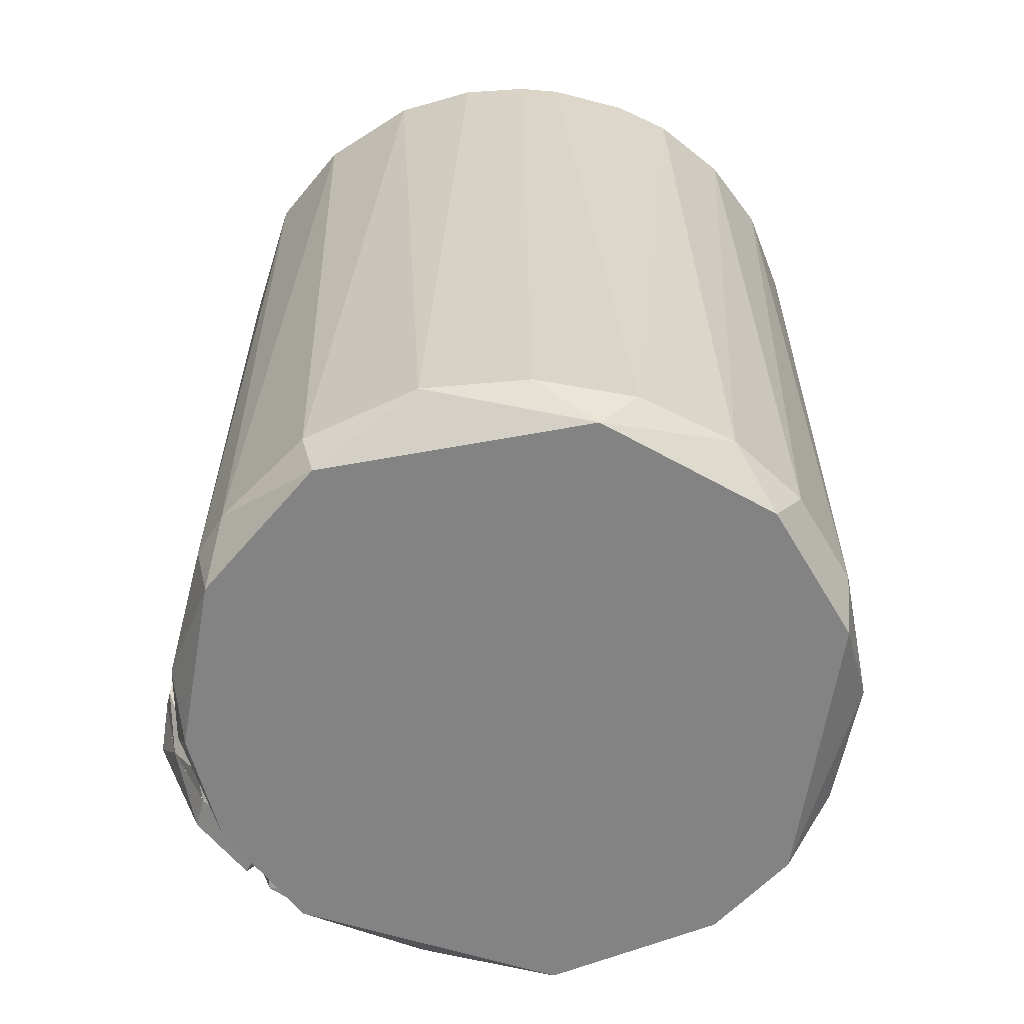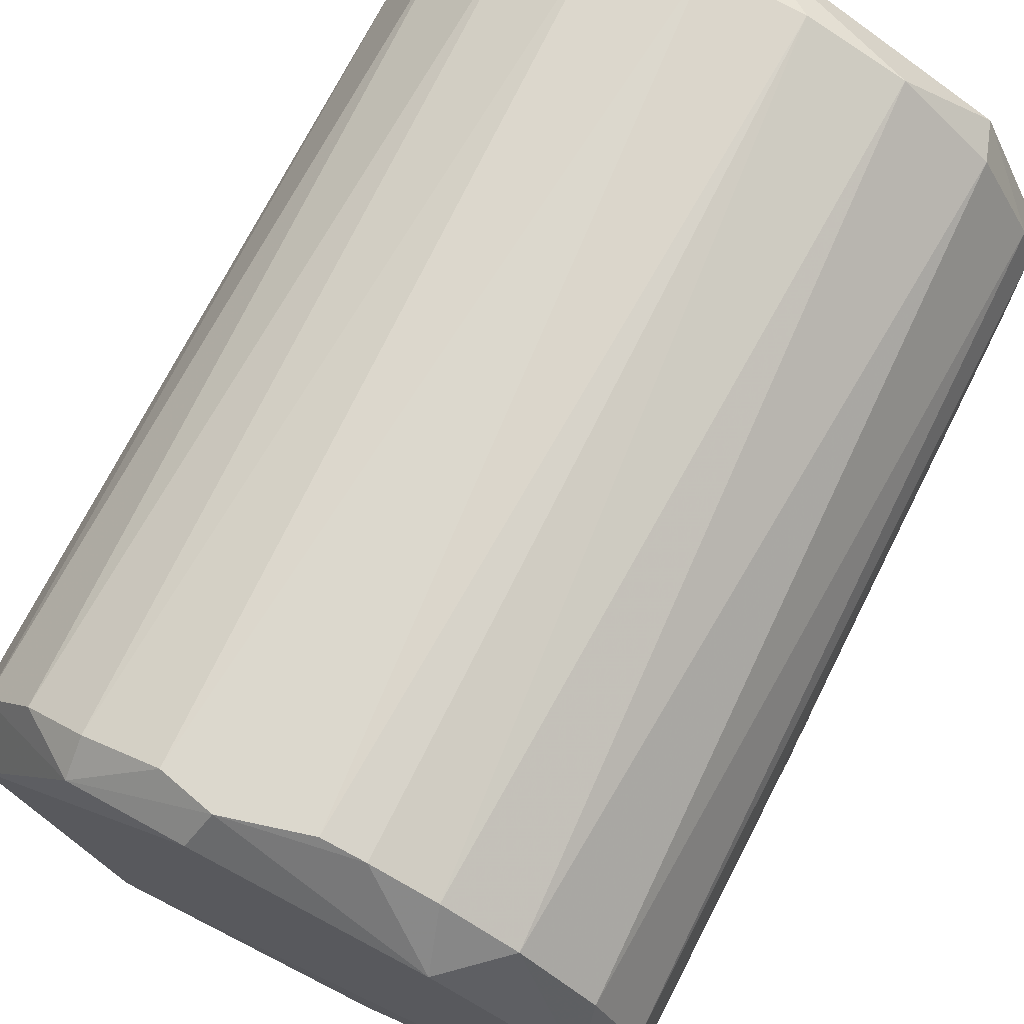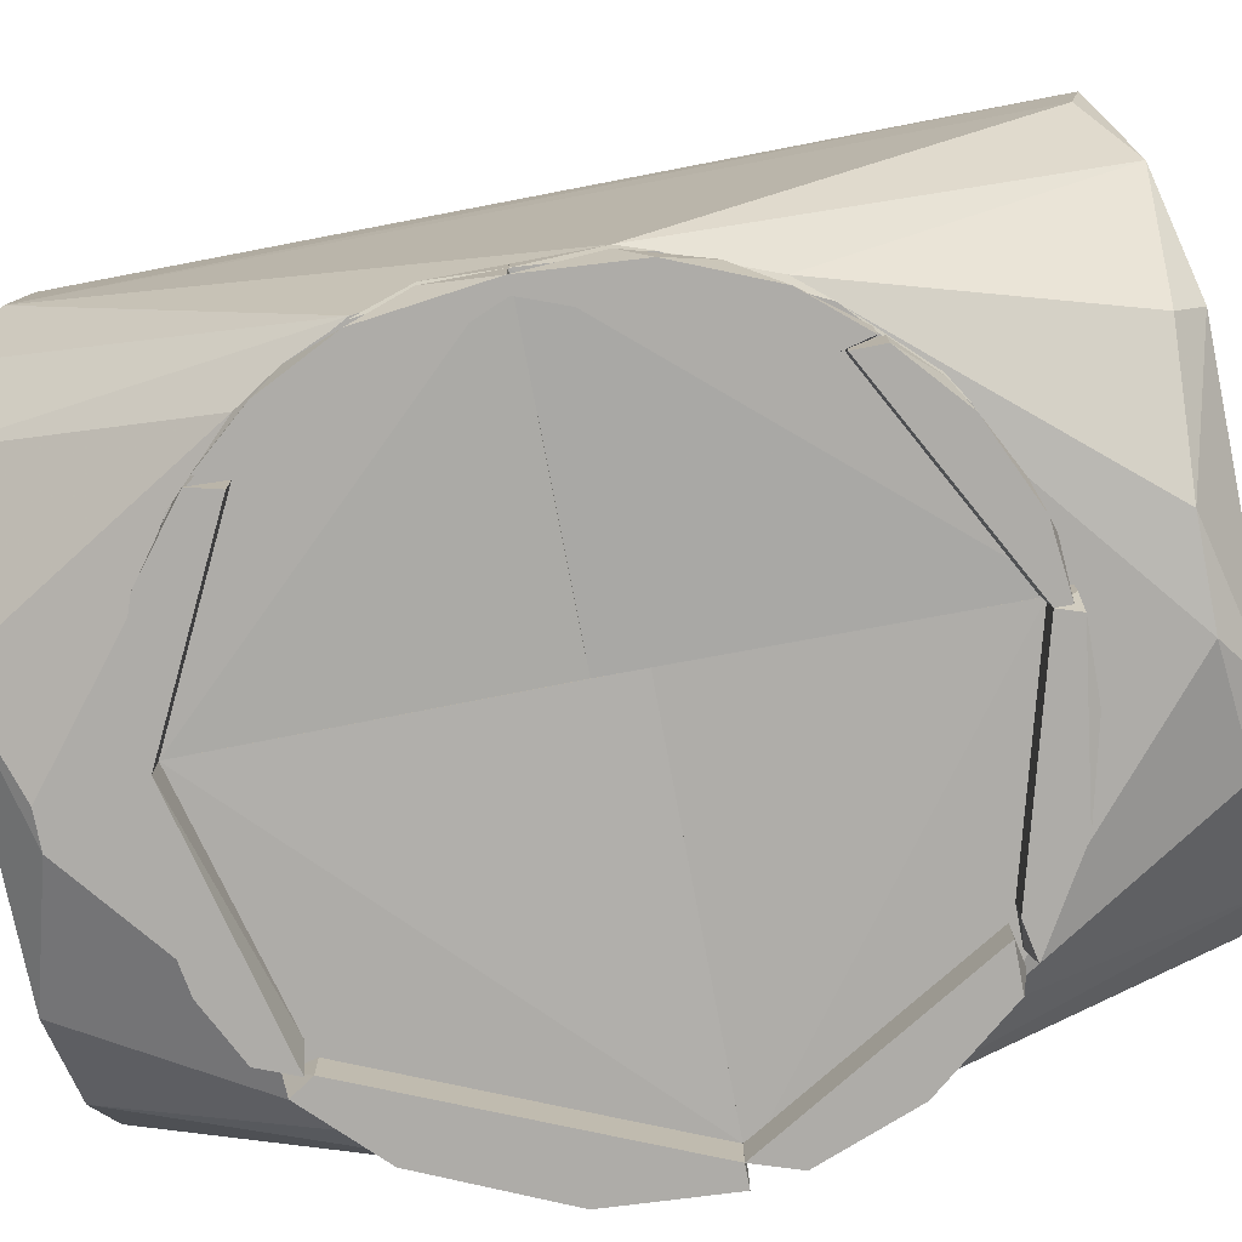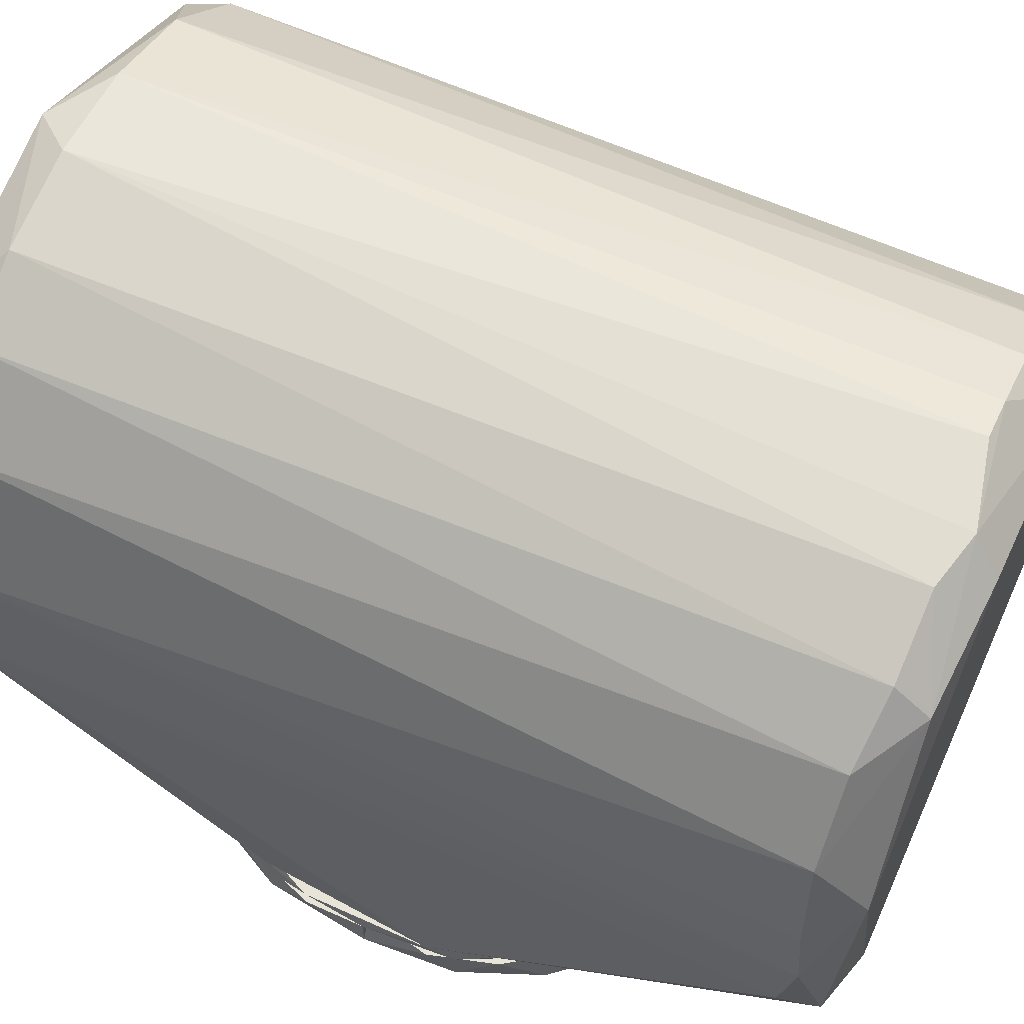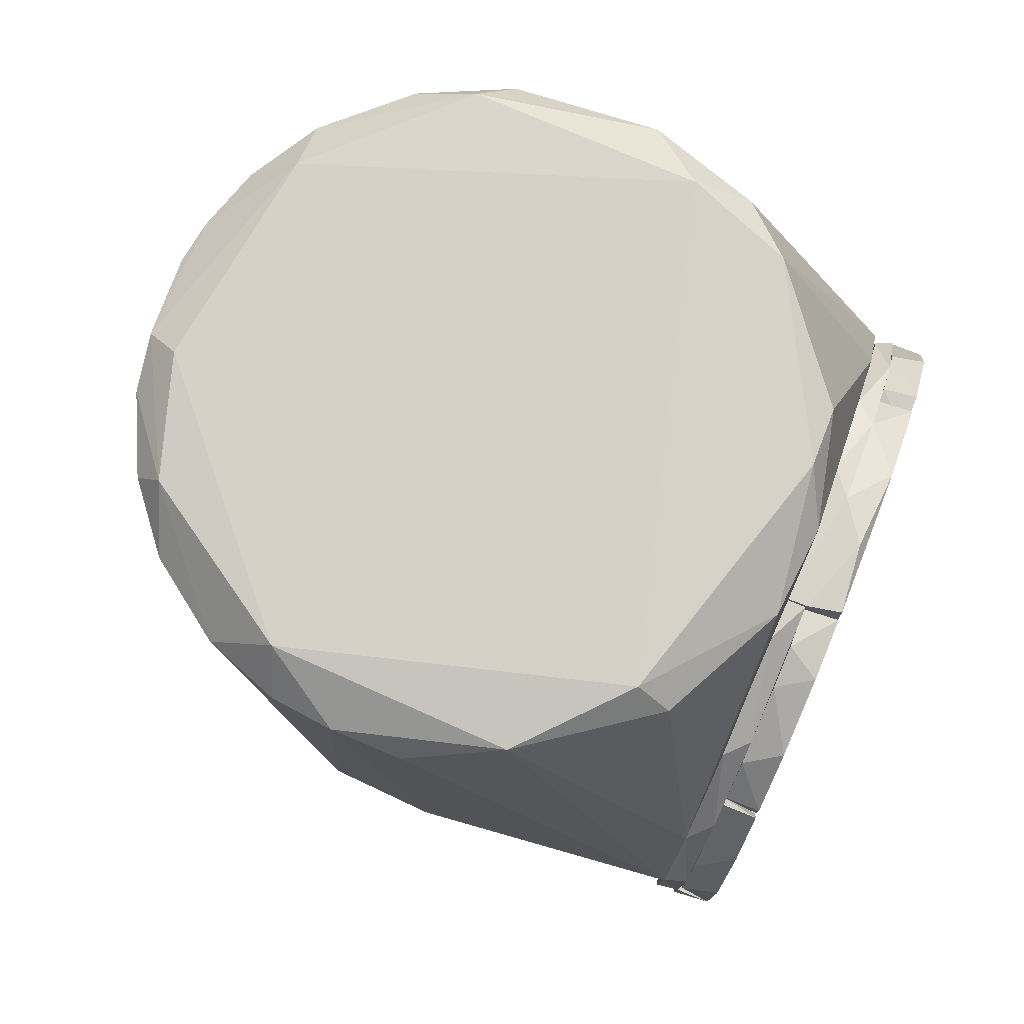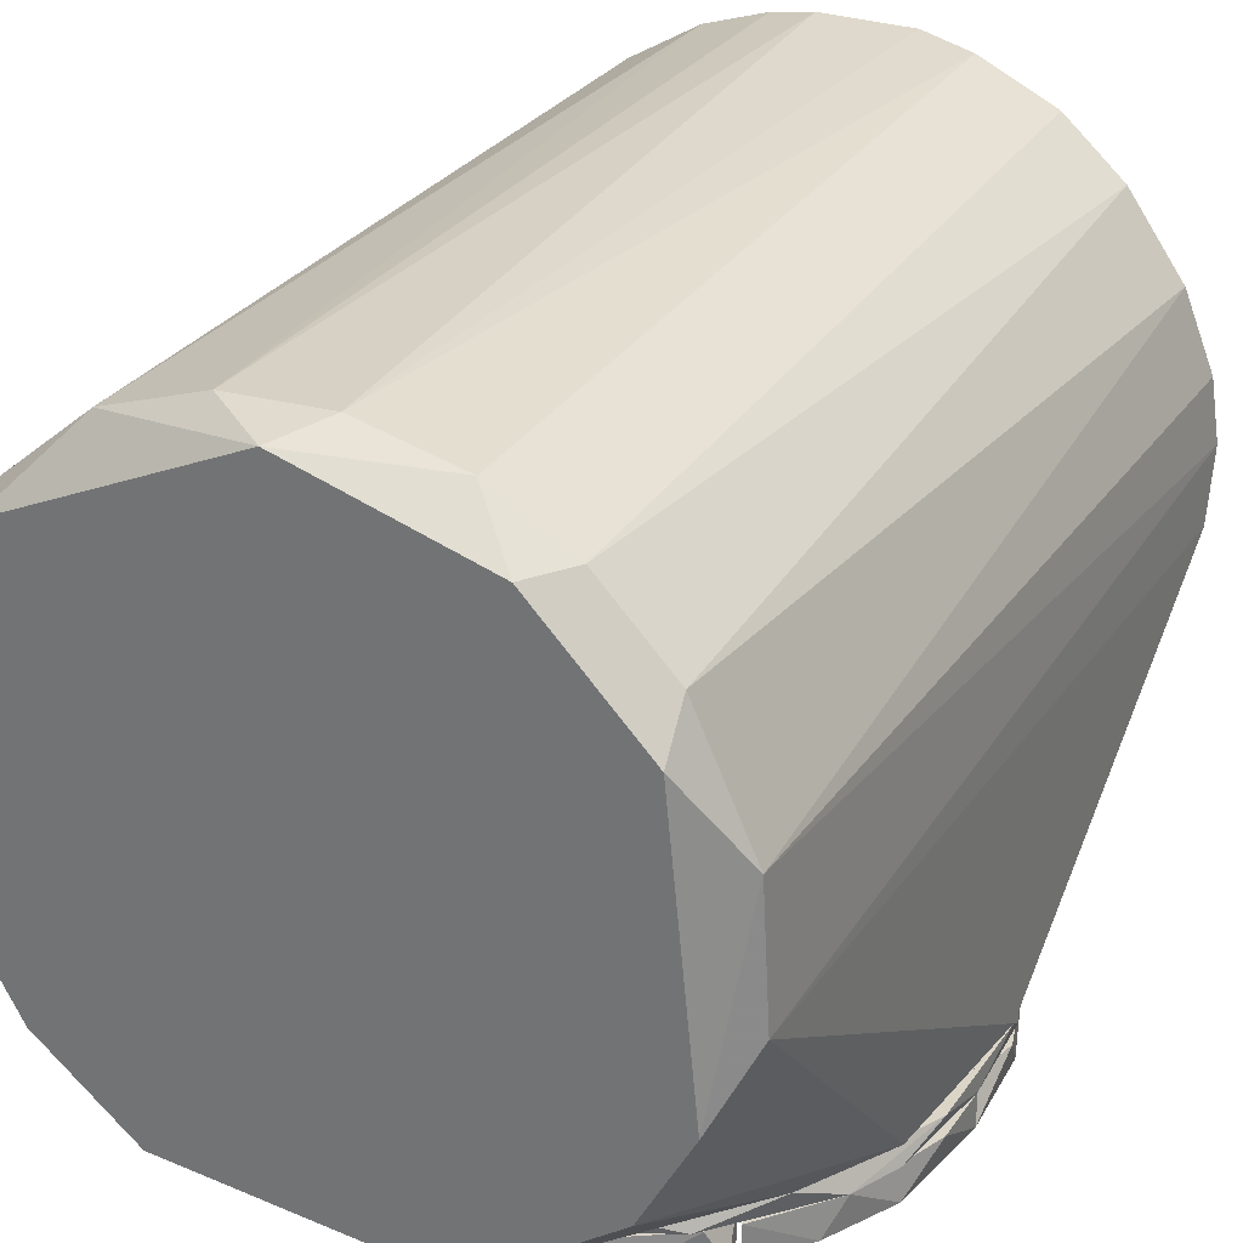
<metadata>
{"format":"obj","ext":"obj","renderer":"f3d","projection":"perspective","resolution":1024,"background":"white","views":[{"elev":-61.2,"azim":165.4,"up":"+Z"},{"elev":72.6,"azim":27.0,"up":"+Y"},{"elev":-76.8,"azim":-79.2,"up":"+Y"},{"elev":60.6,"azim":-65.2,"up":"+Y"},{"elev":78.8,"azim":-68.1,"up":"+Z"},{"elev":29.6,"azim":-151.5,"up":"+Y"}]}
</metadata>
<code>
o convex_0
v -8.339 58.36 199.4
v -3.371 -59.68 50.33
v 2.835 -59.68 50.33
v 1.598 57.13 42.87
v 58.76 -8.733 198.2
v -58.04 -59.68 133.6
v -58.04 14.87 50.33
v 56.27 21.08 50.35
v 58.76 -59.68 128.6
v -51.82 -24.87 201.9
v 11.54 -54.71 203.2
v 37.63 47.18 195.7
v -53.07 28.53 195.7
v 43.84 -37.31 42.87
v -45.62 -34.82 42.87
v -35.67 48.41 50.33
v 30.17 52.14 50.33
v 51.3 22.33 203.2
v -59.29 3.679 198.2
v -13.31 -58.43 196.9
v -31.95 45.94 203.2
v 58.76 -11.21 50.35
v 43.84 -37.31 201.9
v -55.55 -59.68 101.3
v 14.02 58.36 195.7
v -59.29 -7.484 50.33
v -49.34 29.78 42.87
v 55.03 -59.68 100
v 57.51 17.35 195.7
v 43.84 37.23 42.87
v -34.43 -41.03 204.4
v -4.607 59.61 50.33
v -31.95 50.9 196.9
v -20.76 -53.46 42.87
v 27.69 45.93 204.4
v 45.09 -59.68 160.9
v 46.33 38.48 50.33
v 50.06 33.5 195.7
v 50.06 -18.67 204.4
v -22.01 55.88 50.33
v 26.45 -50.97 42.87
v -50.59 17.35 204.4
v -48.1 35.99 50.33
v -50.59 -59.68 153.5
v -43.13 42.2 195.7
v 12.78 58.36 50.33
v 58.76 12.38 51.58
v 53.78 -19.91 42.87
v -18.28 57.13 196.9
v -35.67 -47.24 199.4
v 2.835 -59.68 196.9
v 52.55 -28.6 198.2
v -54.31 -18.67 42.87
v -59.29 -8.733 195.7
v 22.72 -54.71 199.4
v 25.21 54.64 195.7
v -46.85 -59.68 85.12
v -58.04 14.87 196.9
v 6.567 59.61 195.7
v 56.27 11.14 42.87
v 47.58 -59.68 86.37
v -10.81 52.15 204.4
v -30.7 48.41 42.87
v 56.27 -59.68 141
f 52 23 64
f 2 3 6
f 6 3 9
f 4 14 15
f 5 9 22
f 2 6 24
f 19 7 26
f 24 6 26
f 4 15 27
f 9 3 28
f 22 9 28
f 18 5 29
f 14 4 30
f 4 17 30
f 20 11 31
f 3 2 34
f 15 14 34
f 18 12 35
f 25 1 35
f 6 9 36
f 17 12 37
f 8 30 37
f 30 17 37
f 12 18 38
f 29 8 38
f 18 29 38
f 37 12 38
f 8 37 38
f 5 18 39
f 11 23 39
f 31 11 39
f 18 35 39
f 35 31 39
f 32 4 40
f 16 33 40
f 3 34 41
f 34 14 41
f 19 10 42
f 21 13 42
f 10 31 42
f 31 35 42
f 7 13 43
f 27 7 43
f 10 6 44
f 6 36 44
f 13 21 45
f 33 16 45
f 21 33 45
f 43 13 45
f 16 43 45
f 17 4 46
f 4 32 46
f 5 22 47
f 8 29 47
f 29 5 47
f 28 14 48
f 22 28 48
f 14 30 48
f 21 1 49
f 1 32 49
f 33 21 49
f 32 40 49
f 40 33 49
f 31 10 50
f 20 31 50
f 10 44 50
f 44 20 50
f 11 20 51
f 20 44 51
f 44 36 51
f 5 39 52
f 39 23 52
f 15 24 53
f 26 7 53
f 24 26 53
f 7 27 53
f 27 15 53
f 6 10 54
f 10 19 54
f 26 6 54
f 19 26 54
f 23 11 55
f 36 23 55
f 11 51 55
f 51 36 55
f 12 17 56
f 35 12 56
f 25 35 56
f 17 46 56
f 46 25 56
f 2 24 57
f 24 15 57
f 34 2 57
f 15 34 57
f 13 7 58
f 7 19 58
f 19 42 58
f 42 13 58
f 1 25 59
f 32 1 59
f 25 46 59
f 46 32 59
f 30 8 60
f 47 22 60
f 8 47 60
f 22 48 60
f 48 30 60
f 28 3 61
f 14 28 61
f 3 41 61
f 41 14 61
f 1 21 62
f 35 1 62
f 21 42 62
f 42 35 62
f 4 27 63
f 40 4 63
f 16 40 63
f 27 43 63
f 43 16 63
f 9 5 64
f 36 9 64
f 23 36 64
f 5 52 64
o convex_1
v -36.91 -63.41 75.19
v -7.097 -59.68 121.2
v -58.05 -59.68 121.2
v -7.097 -59.68 63.99
v -7.097 -62.16 121.2
v -58.05 -63.41 121.2
v -7.097 -63.41 63.99
v -46.86 -59.68 85.12
v -55.56 -63.41 101.3
v -26.98 -59.68 68.97
v -58.05 -59.68 110
v -17.04 -63.41 65.24
v -51.83 -63.41 92.58
v -7.097 -63.41 67.73
f 70 71 78
f 67 66 68
f 66 67 69
f 68 66 69
f 69 67 70
f 68 69 71
f 70 65 71
f 67 68 72
f 65 70 73
f 72 68 74
f 65 72 74
f 70 67 75
f 67 72 75
f 73 70 75
f 71 65 76
f 68 71 76
f 65 74 76
f 74 68 76
f 72 65 77
f 65 73 77
f 75 72 77
f 73 75 77
f 69 70 78
f 71 69 78
o convex_2
v -46.86 -63.41 158.4
v -7.097 -59.68 179.6
v -14.56 -59.68 179.6
v -7.097 -59.68 121.2
v -58.05 -59.68 121.2
v -7.097 -62.16 121.2
v -7.097 -63.41 179.6
v -58.05 -63.41 121.2
v -50.58 -59.68 153.5
v -31.96 -63.41 172.1
v -56.79 -63.41 138.6
v -35.67 -59.68 169.6
v -58.05 -59.68 133.6
f 89 87 91
f 81 80 82
f 81 82 83
f 82 80 84
f 83 82 84
f 80 81 85
f 84 80 85
f 84 85 86
f 83 84 86
f 85 79 86
f 81 83 87
f 79 85 88
f 85 81 88
f 86 79 89
f 79 87 89
f 87 79 90
f 81 87 90
f 88 81 90
f 79 88 90
f 83 86 91
f 87 83 91
f 86 89 91
o convex_3
v 47.57 -63.41 86.37
v -7.097 -63.41 64
v -7.097 -59.68 64
v -7.097 -59.68 128.6
v 58.76 -59.68 114.9
v 55.02 -63.41 128.6
v -7.097 -62.16 128.6
v 31.42 -59.68 71.46
v 58.76 -59.68 128.6
v 17.76 -63.41 65.25
v 58.76 -63.41 116.2
v 50.05 -59.68 90.1
v 12.79 -59.68 64
v 55.02 -63.41 100
v 35.14 -63.41 73.94
v -7.097 -63.41 67.73
f 97 98 107
f 94 93 95
f 94 95 96
f 93 92 97
f 95 93 98
f 97 95 98
f 94 96 99
f 96 95 100
f 95 97 100
f 92 93 101
f 97 92 102
f 96 100 102
f 100 97 102
f 92 99 103
f 99 96 103
f 93 94 104
f 94 99 104
f 101 93 104
f 99 101 104
f 102 92 105
f 96 102 105
f 92 103 105
f 103 96 105
f 99 92 106
f 92 101 106
f 101 99 106
f 93 97 107
f 98 93 107
o convex_4
v 45.09 -63.41 160.9
v -7.097 -62.16 128.6
v -7.097 -63.41 177.1
v 19.01 -59.68 178.3
v 57.52 -59.68 128.6
v -7.097 -59.68 128.6
v 57.52 -63.41 128.6
v -7.097 -59.68 180.8
v 51.3 -59.68 152.2
v 14.04 -63.41 179.6
v 33.91 -59.68 170.9
v 56.27 -63.41 141
v 30.18 -63.41 173.3
v -7.097 -63.41 180.8
f 117 115 121
f 112 109 113
f 109 110 113
f 111 112 113
f 108 110 114
f 110 109 114
f 109 112 114
f 113 110 115
f 111 113 115
f 112 111 116
f 110 108 117
f 111 115 117
f 108 116 118
f 116 111 118
f 108 114 119
f 114 112 119
f 116 108 119
f 112 116 119
f 117 108 120
f 111 117 120
f 108 118 120
f 118 111 120
f 115 110 121
f 110 117 121
o convex_5
v -55.56 -69.62 101.3
v -40.65 -63.41 85.13
v -40.65 -69.62 85.13
v -55.56 -69.62 121.2
v -58.05 -63.41 121.2
v -51.83 -63.41 92.58
v -41.89 -69.62 80.15
v -55.56 -63.41 121.2
v -58.05 -63.41 110
v -58.05 -69.62 121.2
v -41.89 -63.41 80.15
v -49.35 -69.62 88.85
f 127 132 133
f 124 123 125
f 122 124 125
f 126 123 127
f 124 122 128
f 125 123 129
f 126 125 129
f 123 126 129
f 126 127 130
f 127 122 130
f 122 125 131
f 125 126 131
f 130 122 131
f 126 130 131
f 123 124 132
f 127 123 132
f 124 128 132
f 132 128 133
f 122 127 133
f 128 122 133
o convex_6
v -38.16 -63.41 76.42
v -12.07 -69.62 64
v -12.07 -63.41 64
v -39.4 -69.62 83.88
v -7.097 -63.41 67.73
v -29.46 -69.62 70.21
v -39.4 -63.41 83.88
v -7.097 -69.62 67.73
v -40.65 -69.62 78.9
v -26.97 -63.41 68.97
v -7.097 -69.62 64
f 138 141 144
f 136 134 138
f 135 137 139
f 138 134 140
f 137 138 140
f 137 135 141
f 138 137 141
f 134 139 142
f 139 137 142
f 140 134 142
f 137 140 142
f 134 136 143
f 136 135 143
f 139 134 143
f 135 139 143
f 135 136 144
f 136 138 144
f 141 135 144
o convex_7
v -56.8 -69.62 138.6
v -41.89 -63.41 162.2
v -43.14 -63.41 162.2
v -55.56 -63.41 121.2
v -41.89 -69.62 157.2
v -55.56 -69.62 121.2
v -58.04 -63.41 133.6
v -50.59 -69.62 153.5
v -54.32 -63.41 146
v -58.04 -69.62 121.2
v -41.89 -63.41 157.2
v -43.14 -69.62 162.2
f 147 152 156
f 147 146 148
f 149 145 150
f 148 149 150
f 147 148 151
f 145 149 152
f 151 145 153
f 147 151 153
f 145 152 153
f 152 147 153
f 150 145 154
f 148 150 154
f 145 151 154
f 151 148 154
f 148 146 155
f 149 148 155
f 146 149 155
f 146 147 156
f 149 146 156
f 152 149 156
o convex_8
v -22.01 -63.41 177.1
v -41.89 -69.62 158.4
v -41.89 -63.41 158.4
v -8.34 -67.14 175.8
v -31.95 -69.62 172.1
v -7.097 -69.62 179.6
v -7.097 -63.41 177.1
v -41.89 -63.41 163.4
v -18.29 -69.62 178.3
v -14.56 -63.41 179.6
v -41.89 -69.62 163.4
v -35.68 -63.41 169.6
v -7.097 -69.62 177.1
v -40.65 -63.41 158.4
f 163 160 170
f 161 158 162
f 159 157 163
f 157 159 164
f 159 158 164
f 157 161 165
f 161 162 165
f 165 162 166
f 163 157 166
f 162 163 166
f 157 165 166
f 158 161 167
f 164 158 167
f 164 167 168
f 161 157 168
f 157 164 168
f 167 161 168
f 158 160 169
f 162 158 169
f 163 162 169
f 160 163 169
f 158 159 170
f 160 158 170
f 159 163 170
o convex_9
v 33.91 -63.41 73.93
v -0.8834 -69.62 62.75
v -7.097 -69.62 64
v 33.91 -69.62 77.66
v -7.097 -63.41 67.72
v 12.79 -63.41 64
v 21.48 -69.62 66.48
v 31.42 -63.41 77.66
v -7.097 -69.62 67.72
v -7.097 -63.41 64
v 31.42 -69.62 71.45
v 21.48 -63.41 66.48
f 171 181 182
f 173 172 174
f 175 171 176
f 174 172 177
f 172 176 177
f 174 171 178
f 171 175 178
f 178 175 179
f 173 174 179
f 175 173 179
f 174 178 179
f 172 173 180
f 173 175 180
f 176 172 180
f 175 176 180
f 171 174 181
f 174 177 181
f 181 177 182
f 176 171 182
f 177 176 182
o convex_10
v 47.58 -69.62 86.36
v 58.76 -63.41 128.6
v 58.76 -69.62 128.6
v 33.91 -63.41 78.91
v 55.03 -63.41 100
v 33.91 -69.62 78.91
v 55.03 -69.62 128.6
v 35.15 -63.41 73.94
v 57.52 -69.62 108.7
v 55.03 -63.41 128.6
v 47.58 -63.41 86.36
v 36.4 -69.62 75.18
v 58.76 -63.41 116.2
f 191 187 195
f 186 184 187
f 183 185 188
f 186 188 189
f 185 184 189
f 188 185 189
f 186 187 190
f 188 186 190
f 185 183 191
f 183 187 191
f 184 186 192
f 186 189 192
f 189 184 192
f 187 183 193
f 183 190 193
f 190 187 193
f 183 188 194
f 190 183 194
f 188 190 194
f 184 185 195
f 187 184 195
f 185 191 195
o convex_11
v 40.13 -69.62 165.9
v 57.52 -63.41 136.1
v 57.52 -69.62 136.1
v 32.67 -63.41 165.9
v 55.03 -69.62 128.6
v 48.82 -63.41 155.9
v 32.67 -69.62 165.9
v 55.03 -63.41 128.6
v 51.3 -69.62 152.2
v 38.88 -63.41 167.1
v 57.52 -63.41 128.6
f 203 197 206
f 198 196 200
f 197 199 201
f 200 196 202
f 200 202 203
f 199 197 203
f 202 199 203
f 196 198 204
f 198 197 204
f 201 196 204
f 197 201 204
f 196 201 205
f 201 199 205
f 202 196 205
f 199 202 205
f 197 198 206
f 198 200 206
f 200 203 206
o convex_12
v 21.48 -69.62 177.1
v 30.18 -69.62 167.1
v 30.18 -63.41 167.1
v -7.097 -69.62 177.1
v -7.097 -63.41 180.8
v 30.18 -63.41 173.3
v -7.097 -63.41 177.1
v 6.577 -68.38 180.8
v 14.04 -63.41 179.6
v 36.4 -69.62 168.4
v -5.854 -69.62 180.8
v 36.4 -63.41 167.1
f 212 216 218
f 209 208 210
f 208 207 210
f 209 211 212
f 209 210 213
f 210 211 213
f 211 209 213
f 212 211 215
f 207 212 215
f 214 207 215
f 211 214 215
f 207 208 216
f 212 207 216
f 210 207 217
f 211 210 217
f 207 214 217
f 214 211 217
f 208 209 218
f 209 212 218
f 216 208 218

</code>
